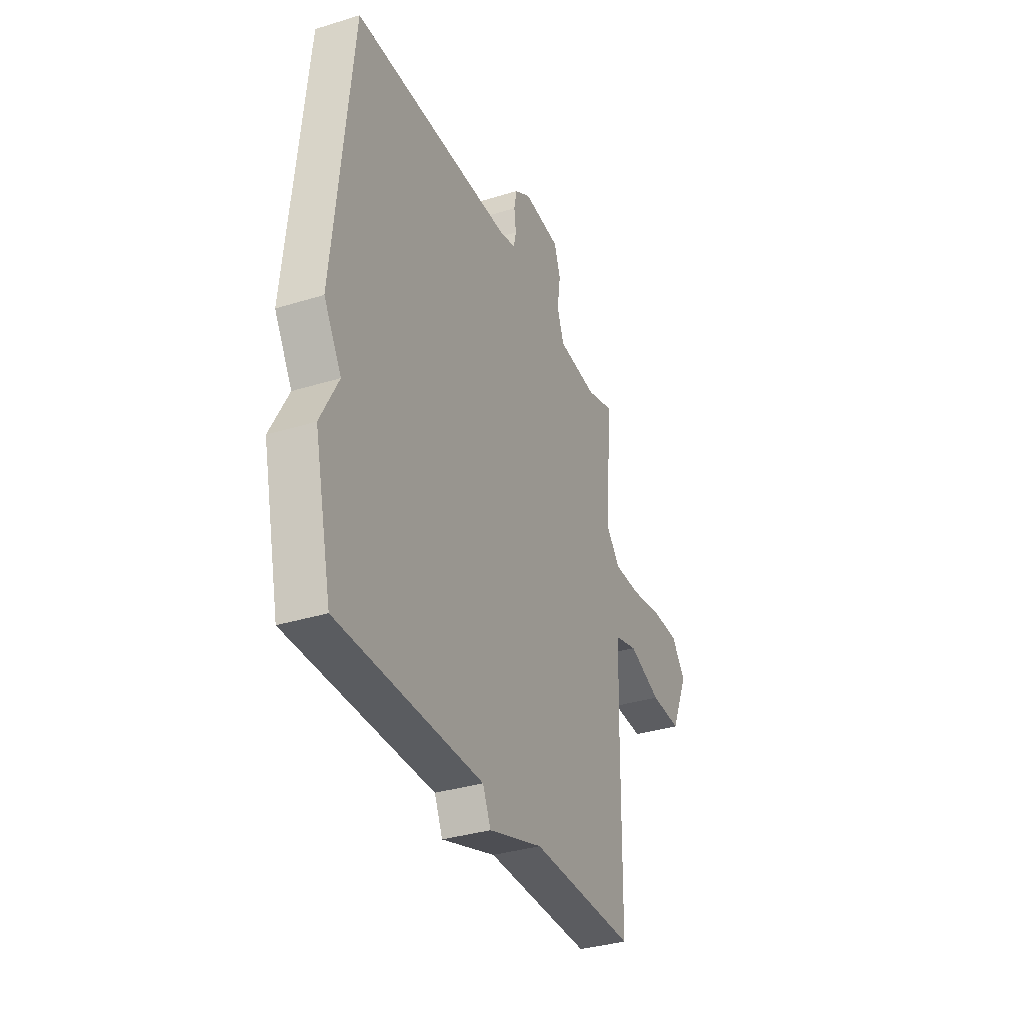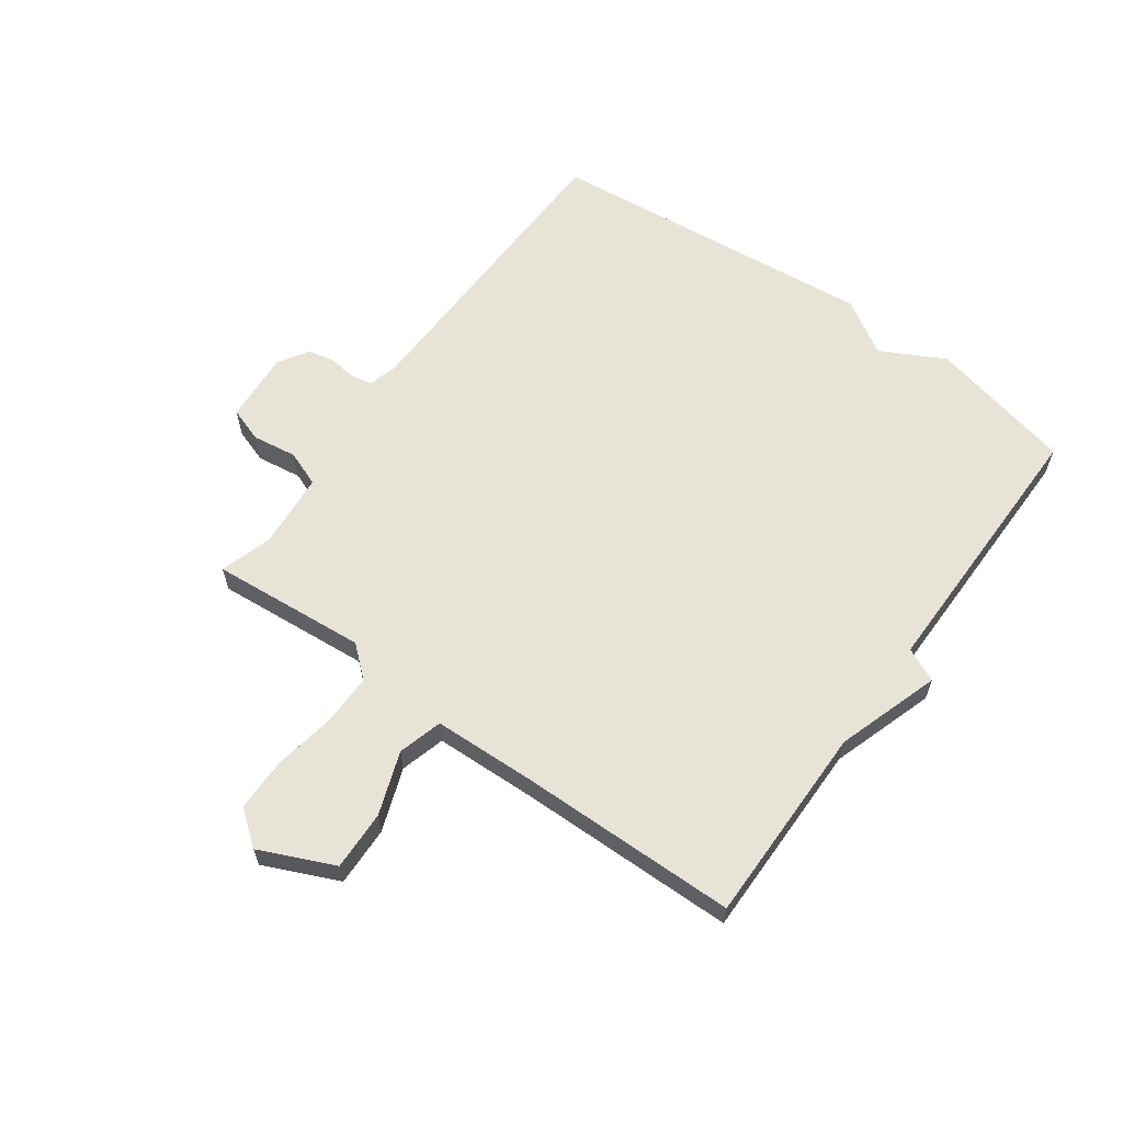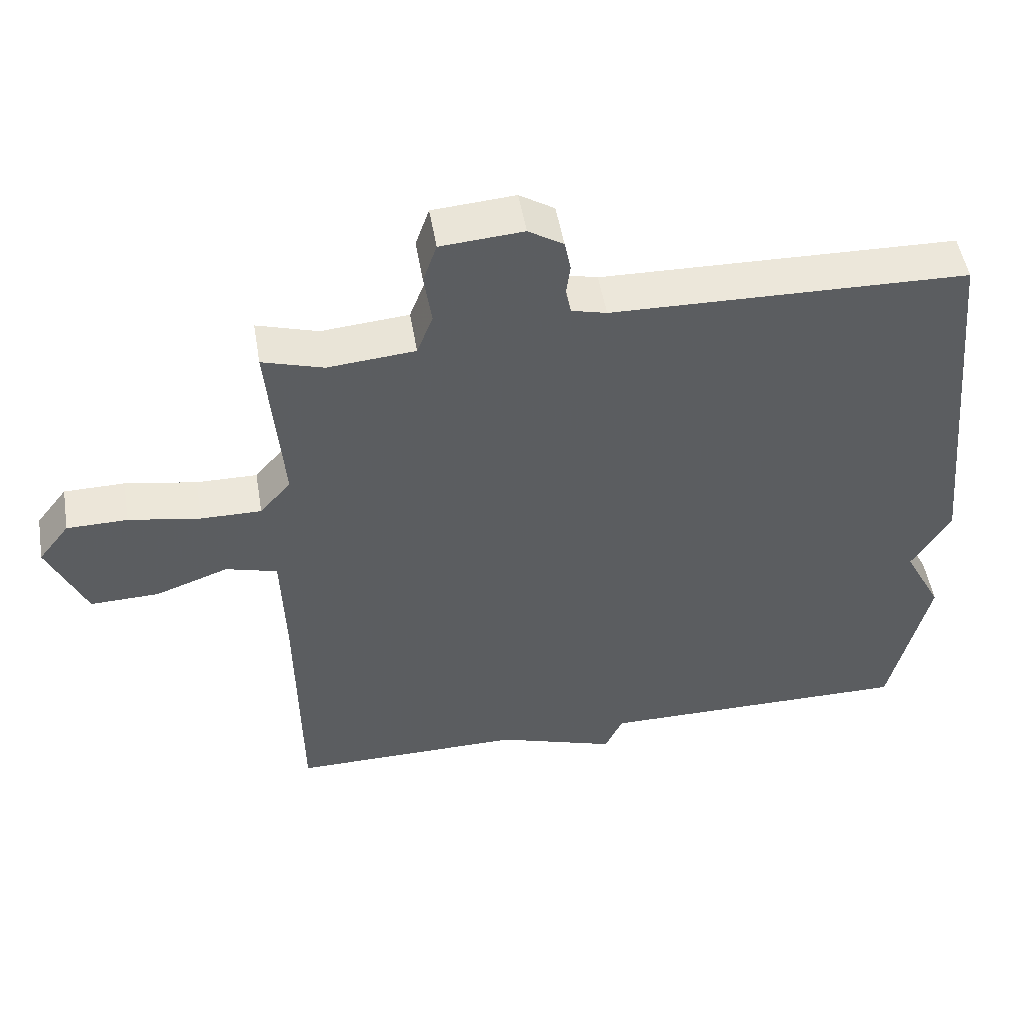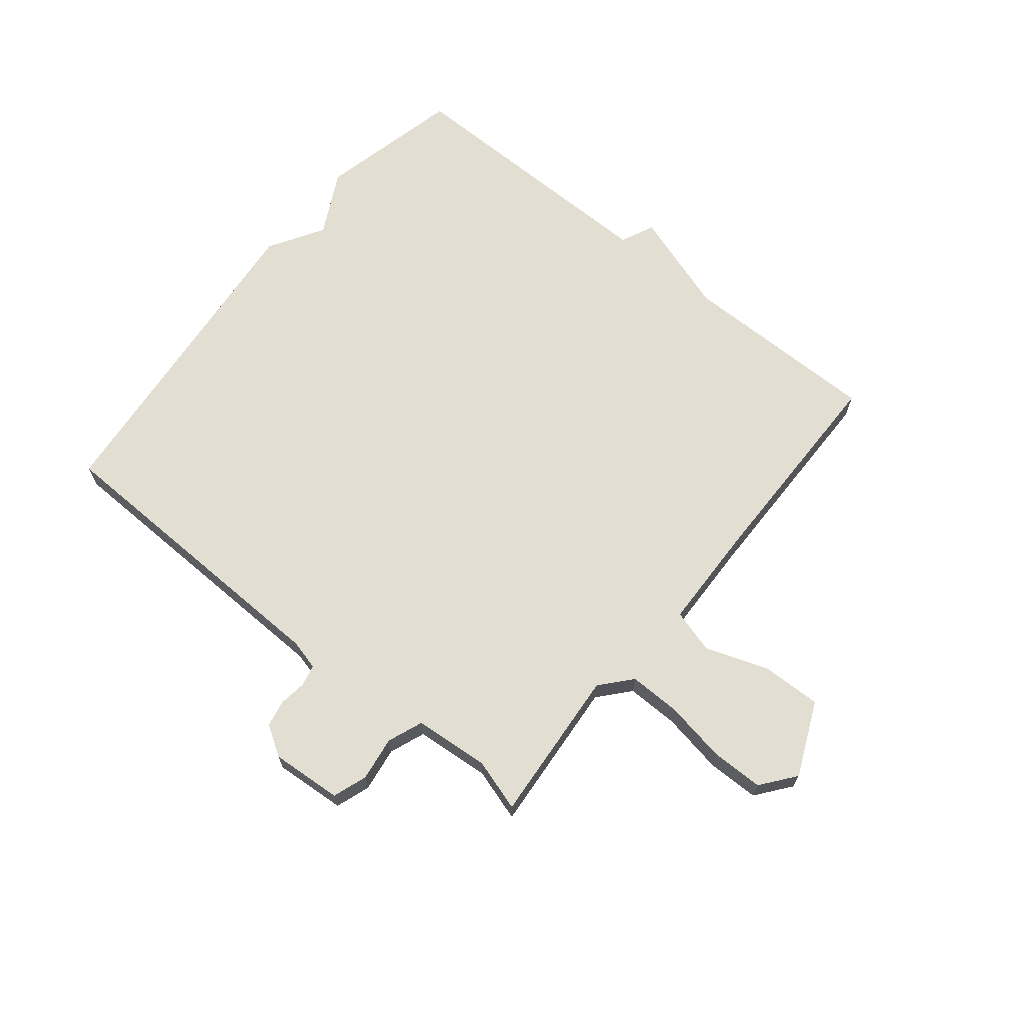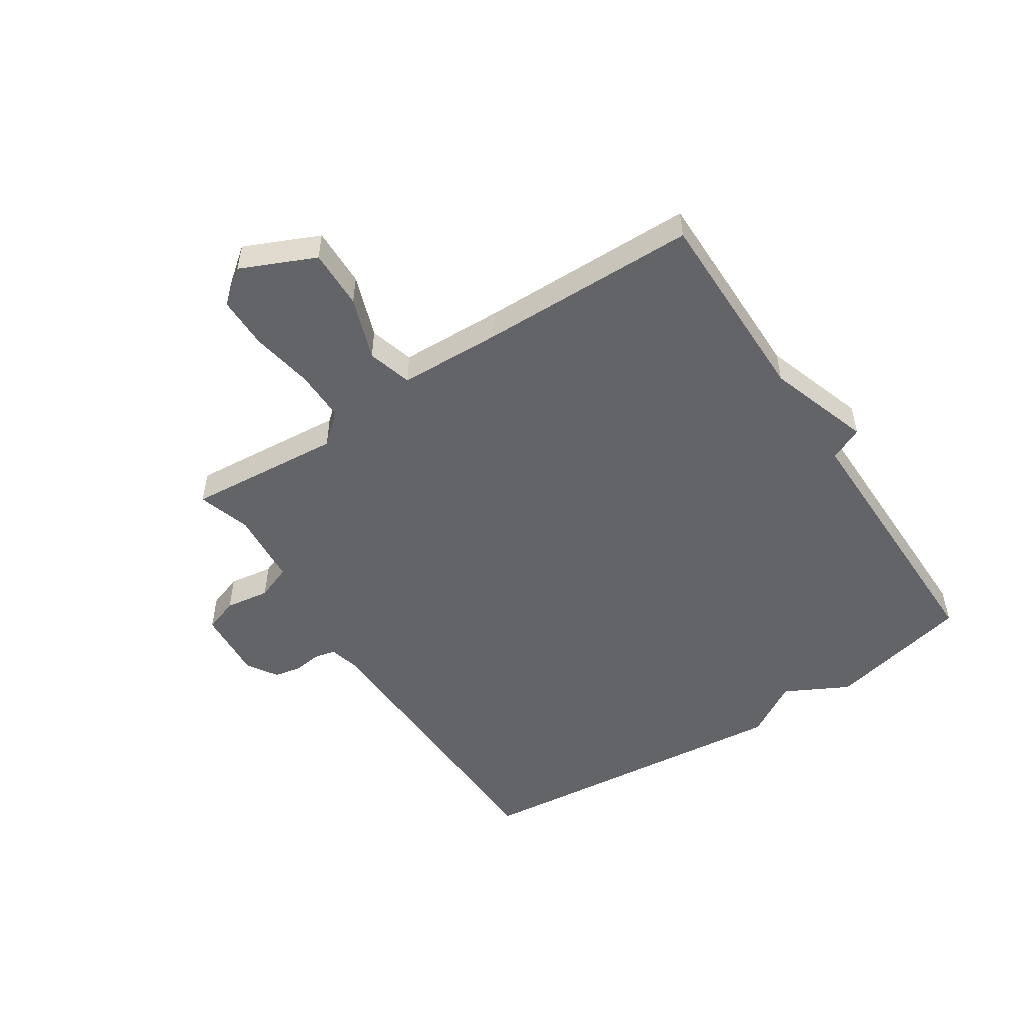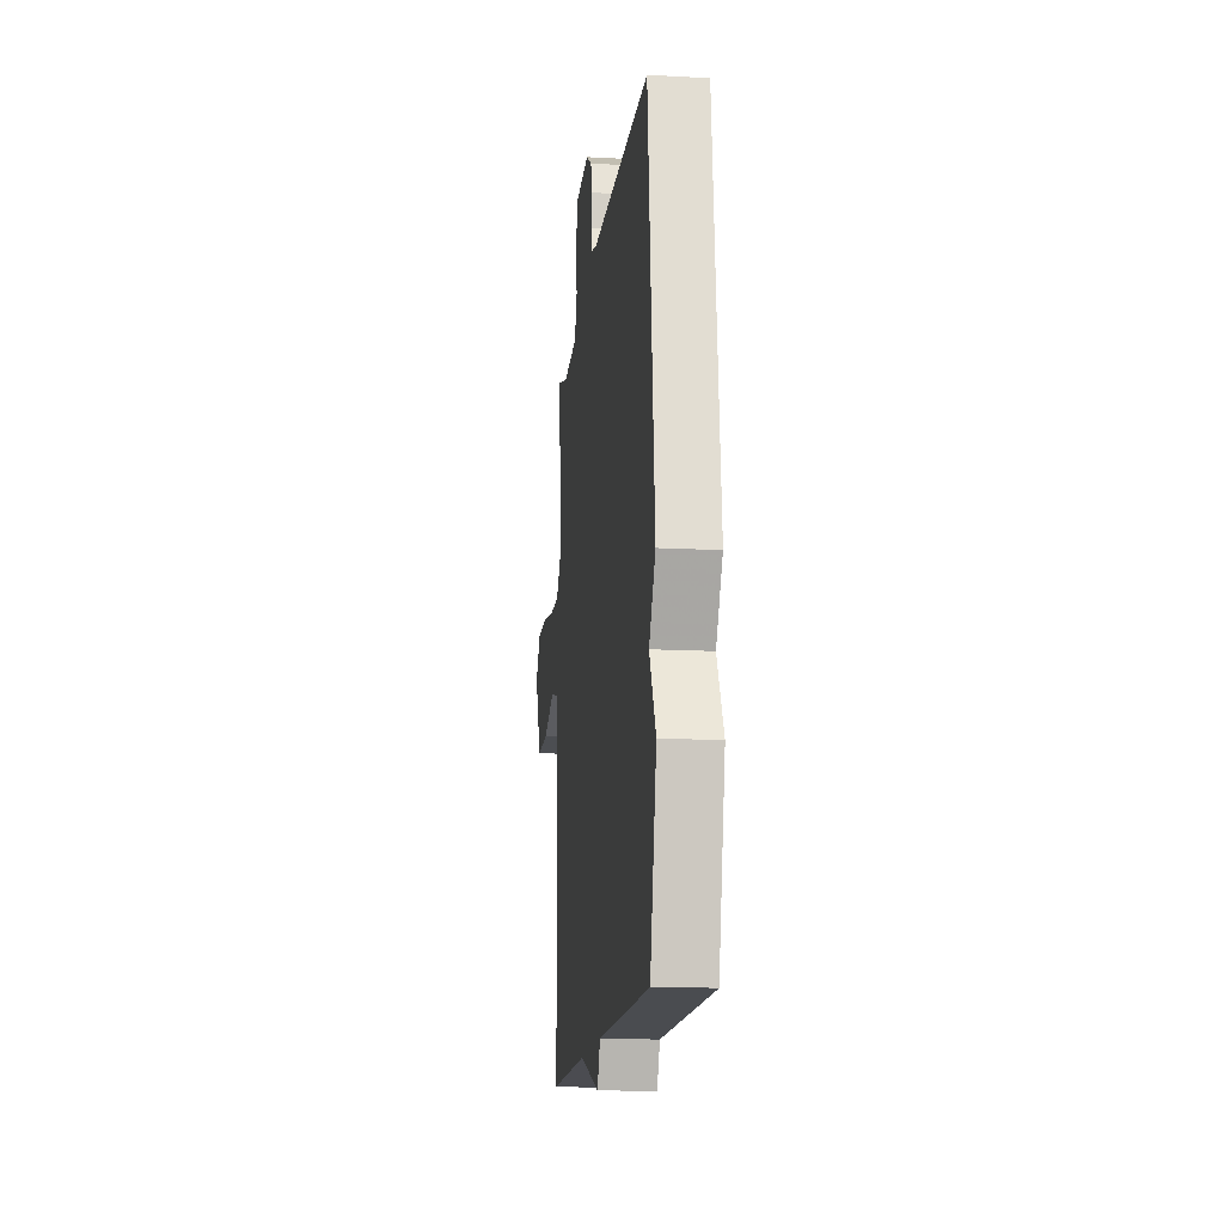
<metadata>
{"format":"obj","ext":"obj","renderer":"f3d","projection":"perspective","resolution":1024,"background":"white","views":[{"elev":-34.6,"azim":-67.4,"up":"+Z"},{"elev":61.9,"azim":125.8,"up":"+Y"},{"elev":50.6,"azim":170.4,"up":"+Z"},{"elev":67.4,"azim":39.2,"up":"+Y"},{"elev":-51.2,"azim":123.3,"up":"+Y"},{"elev":-15.2,"azim":-96.5,"up":"+Z"}]}
</metadata>
<code>
v -0.5 0.07 -0.5
v -0.556 0.07 -0.257
v -0.5 0.07 -0.15
v -0.556 0.07 -0.057
v -0.5 0.07 0.5
v 0.019 0.07 0.513
v 0.07 0.07 0.526
v 0.078 0.07 0.562
v 0.072 0.07 0.609
v 0.081 0.07 0.654
v 0.132 0.07 0.686
v 0.252 0.07 0.677
v 0.272 0.07 0.619
v 0.261 0.07 0.544
v 0.284 0.07 0.484
v 0.411 0.07 0.473
v 0.5 0.07 0.5
v 0.478 0.07 0.238
v 0.523 0.07 0.186
v 0.611 0.07 0.187
v 0.715 0.07 0.205
v 0.803 0.07 0.204
v 0.848 0.07 0.146
v 0.792 0.07 0.021
v 0.692 0.07 0.024
v 0.586 0.07 0.062
v 0.511 0.07 0.041
v 0.505 0.07 -0.133
v 0.5 0.07 -0.5
v 0.162 0.07 -0.498
v -0.012 0.07 -0.555
v -0.038 0.07 -0.498
v -0.5 0 -0.5
v -0.556 0 -0.257
v -0.5 0 -0.15
v -0.556 0 -0.057
v -0.5 0 0.5
v 0.019 0 0.513
v 0.07 0 0.526
v 0.078 0 0.562
v 0.072 0 0.609
v 0.081 0 0.654
v 0.132 0 0.686
v 0.252 0 0.677
v 0.272 0 0.619
v 0.261 0 0.544
v 0.284 0 0.484
v 0.411 0 0.473
v 0.5 0 0.5
v 0.478 0 0.238
v 0.523 0 0.186
v 0.611 0 0.187
v 0.715 0 0.205
v 0.803 0 0.204
v 0.848 0 0.146
v 0.792 0 0.021
v 0.692 0 0.024
v 0.586 0 0.062
v 0.511 0 0.041
v 0.505 0 -0.133
v 0.5 0 -0.5
v 0.162 0 -0.498
v -0.012 0 -0.555
v -0.038 0 -0.498
f 30 31 32
f 28 29 30
f 27 28 30 32
f 24 25 26
f 23 24 26
f 22 23 26
f 21 22 26
f 20 21 26
f 19 20 26 27
f 1 2 3
f 32 1 3
f 27 32 3
f 19 27 3
f 18 19 3
f 12 13 14
f 11 12 14
f 10 11 14
f 9 10 14
f 8 9 14
f 7 8 14 15
f 6 7 15
f 5 6 15
f 4 5 15 16
f 16 17 18
f 4 16 18
f 3 4 18
f 64 63 62
f 62 61 60
f 64 62 60 59
f 58 57 56
f 58 56 55
f 58 55 54
f 58 54 53
f 58 53 52
f 59 58 52 51
f 35 34 33
f 35 33 64
f 35 64 59
f 35 59 51
f 35 51 50
f 46 45 44
f 46 44 43
f 46 43 42
f 46 42 41
f 46 41 40
f 47 46 40 39
f 47 39 38
f 47 38 37
f 48 47 37 36
f 50 49 48
f 50 48 36
f 50 36 35
f 1 33 34 2
f 2 34 35 3
f 3 35 36 4
f 4 36 37 5
f 5 37 38 6
f 6 38 39 7
f 7 39 40 8
f 8 40 41 9
f 9 41 42 10
f 10 42 43 11
f 11 43 44 12
f 12 44 45 13
f 13 45 46 14
f 14 46 47 15
f 15 47 48 16
f 16 48 49 17
f 17 49 50 18
f 18 50 51 19
f 19 51 52 20
f 20 52 53 21
f 21 53 54 22
f 22 54 55 23
f 23 55 56 24
f 24 56 57 25
f 25 57 58 26
f 26 58 59 27
f 27 59 60 28
f 28 60 61 29
f 29 61 62 30
f 30 62 63 31
f 31 63 64 32
f 32 64 33 1

</code>
